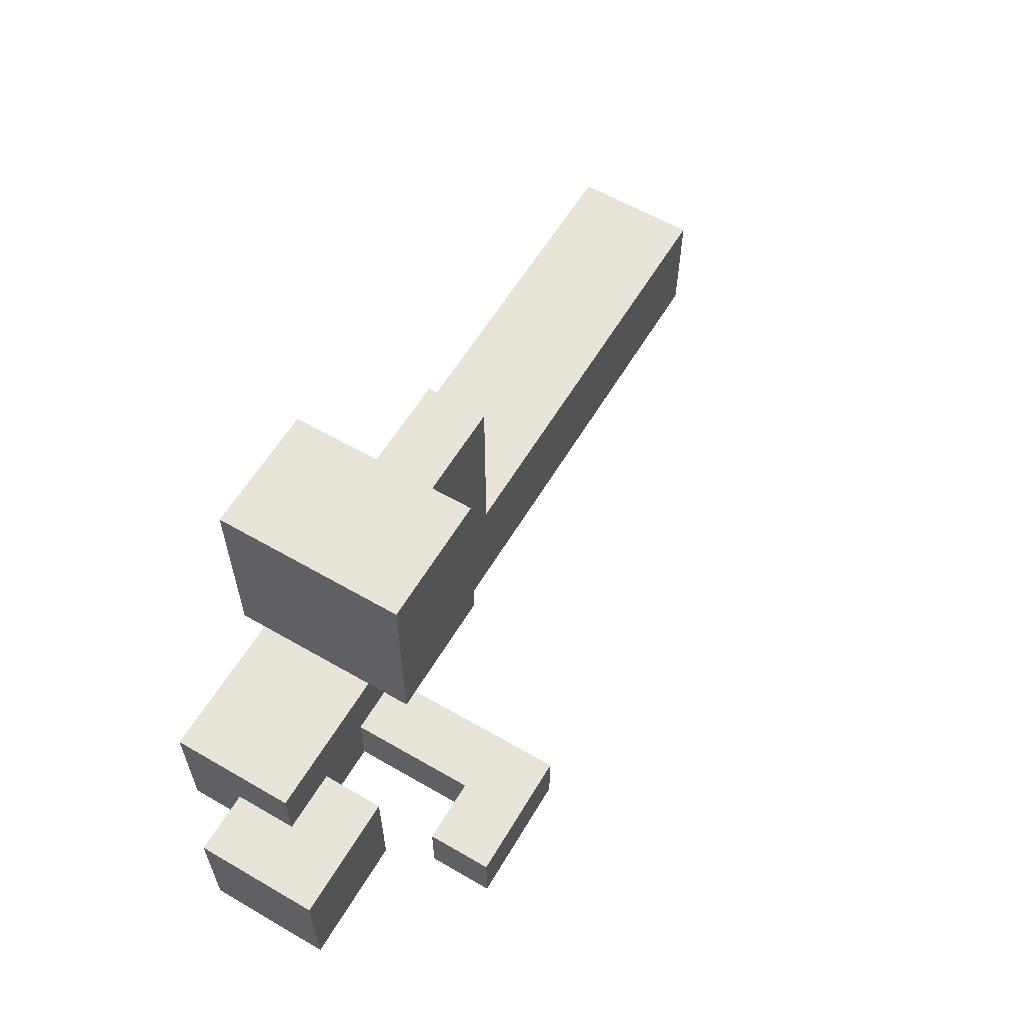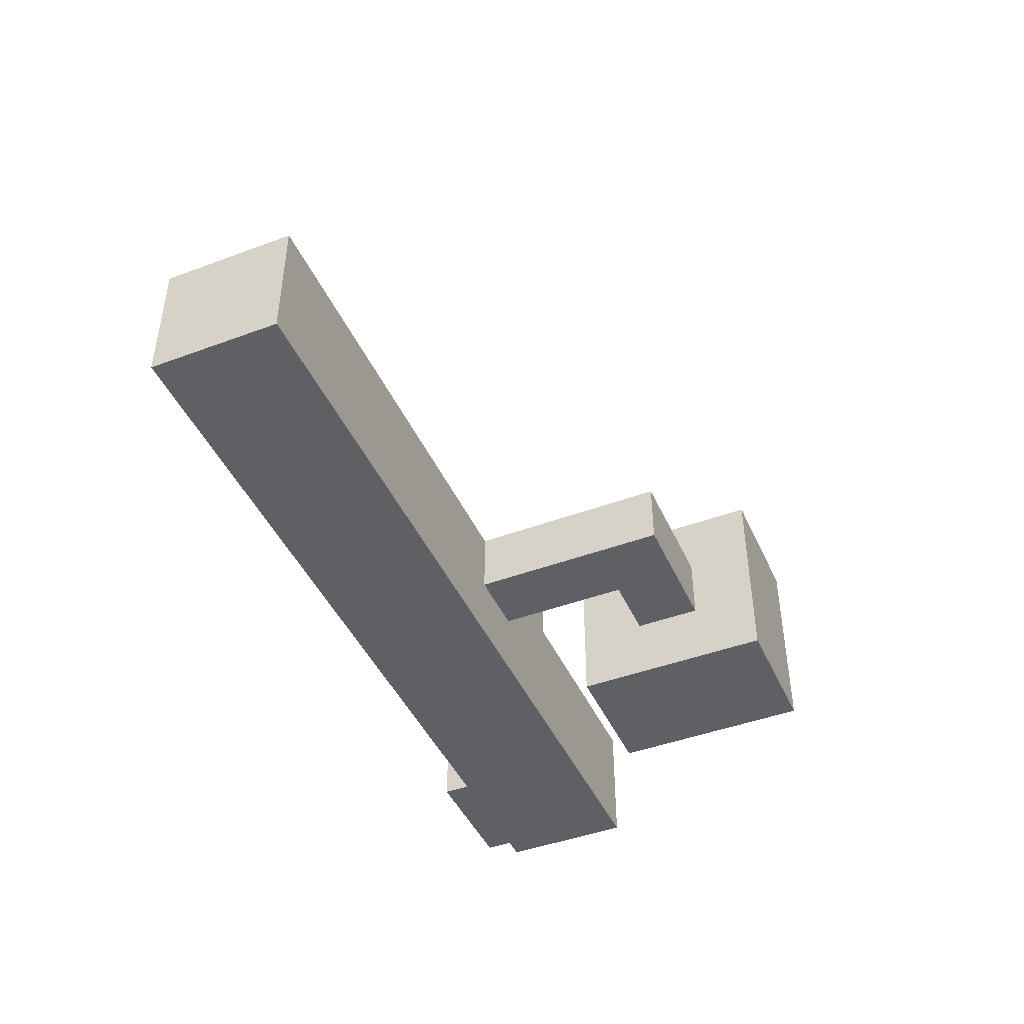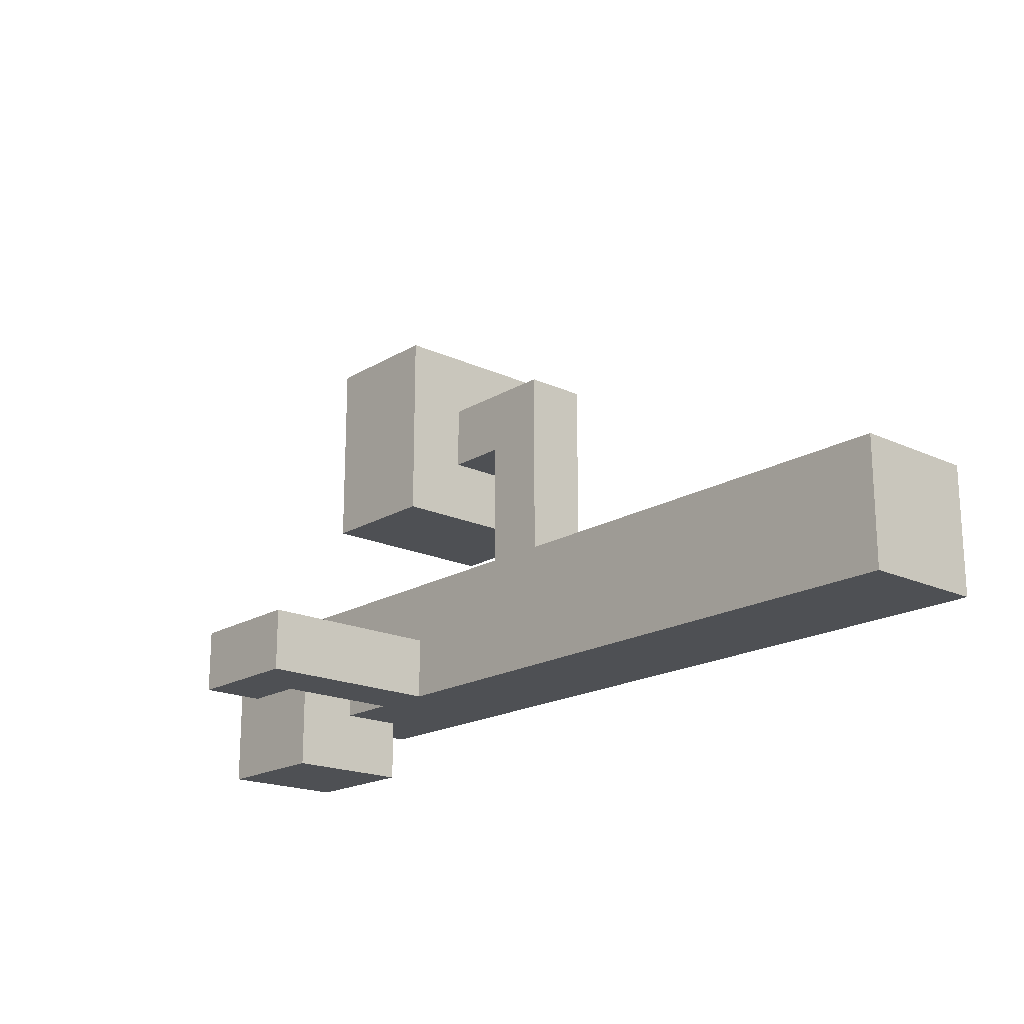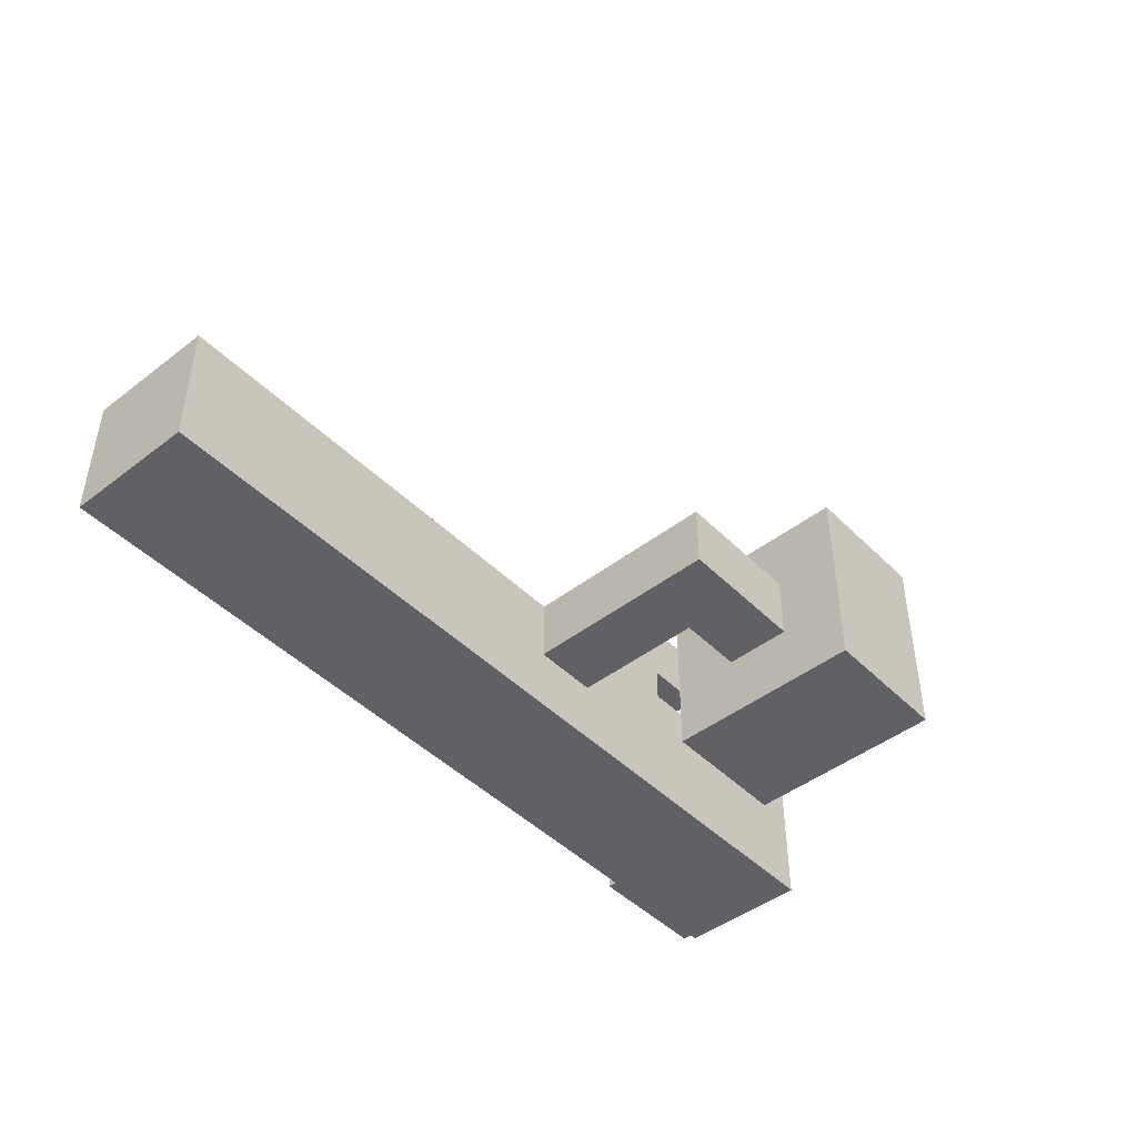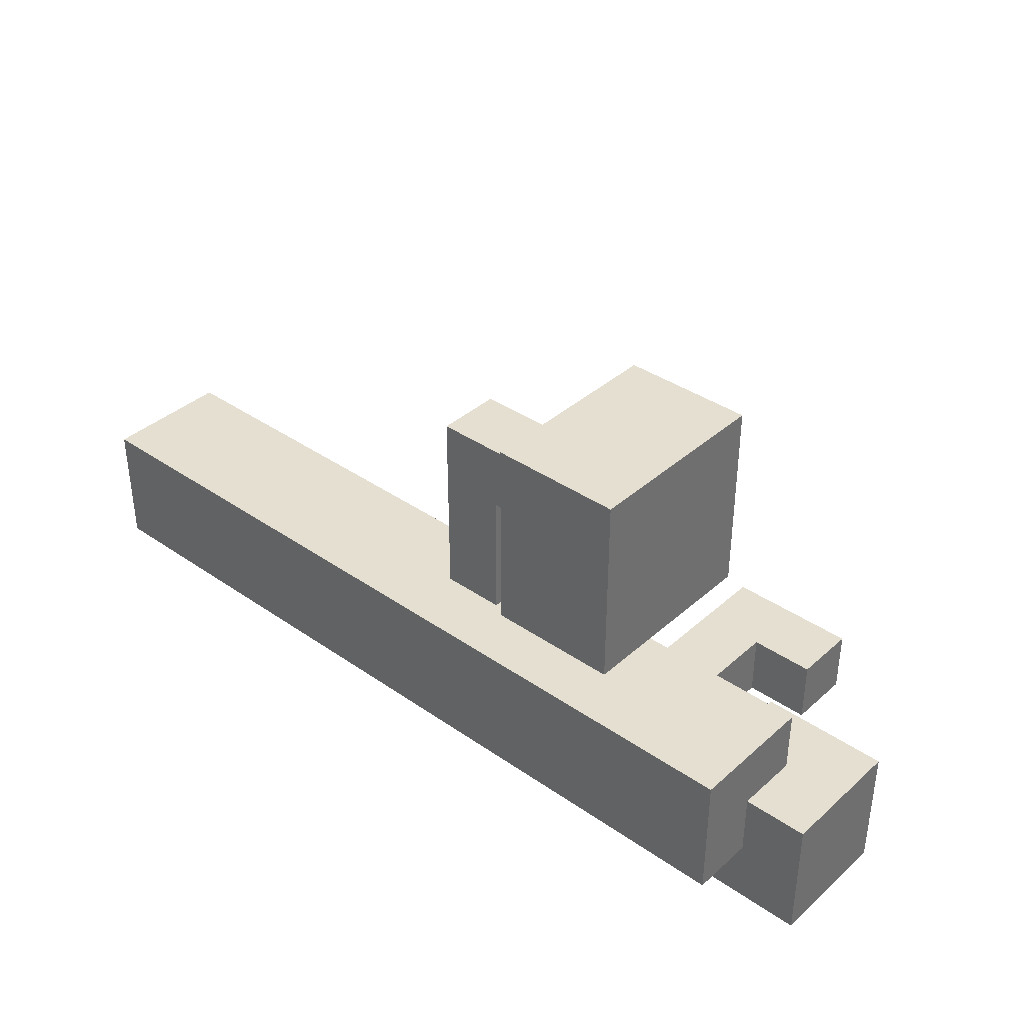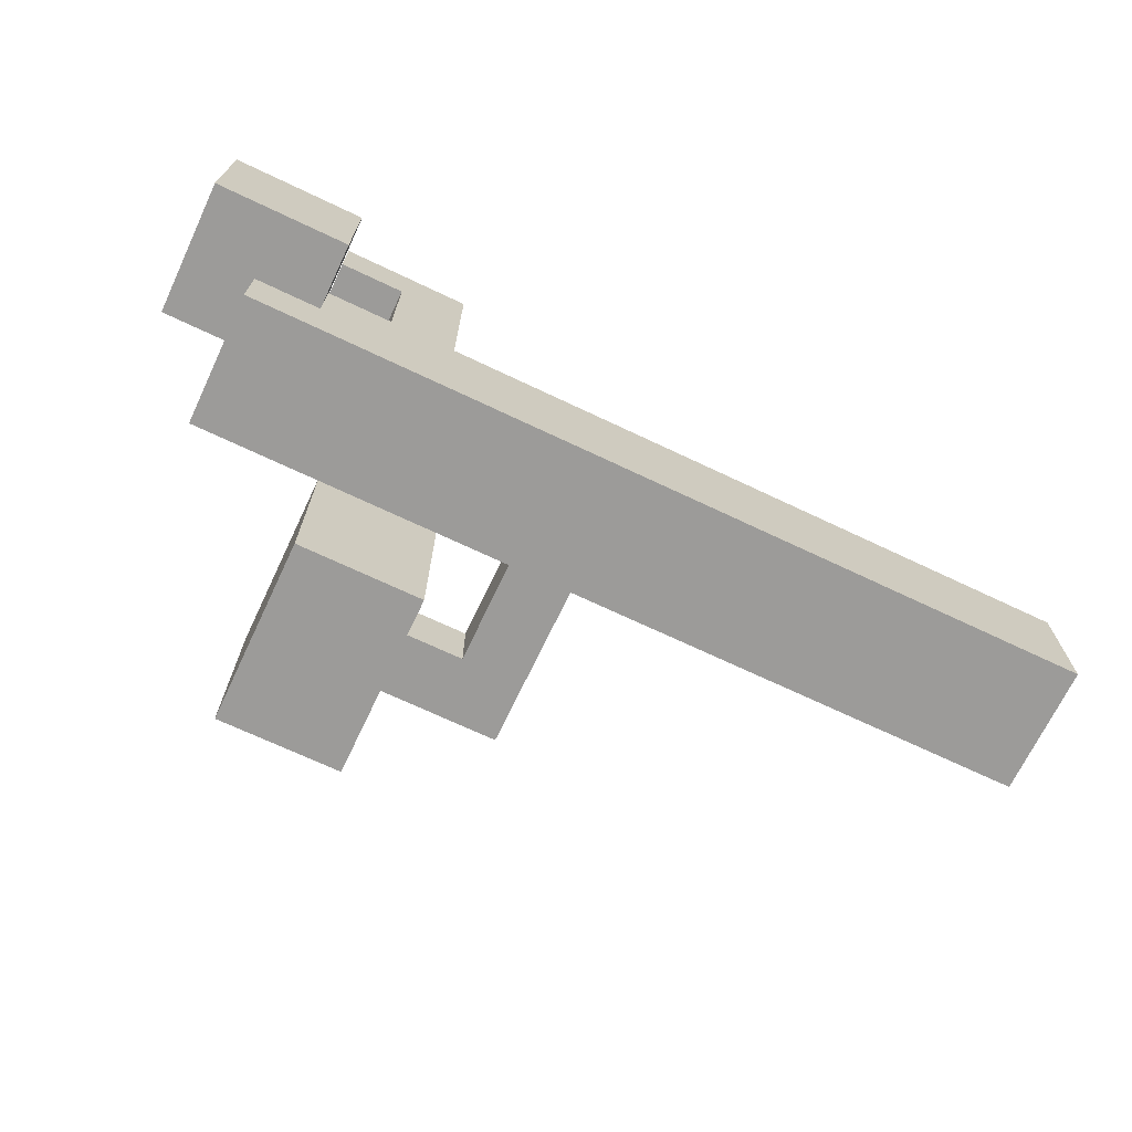
<metadata>
{"format":"obj","ext":"obj","renderer":"f3d","projection":"perspective","resolution":1024,"background":"white","views":[{"elev":59.8,"azim":120.7,"up":"+Z"},{"elev":-44.6,"azim":-66.6,"up":"+Y"},{"elev":-18.7,"azim":-131.4,"up":"+Z"},{"elev":-45.6,"azim":-48.5,"up":"+Y"},{"elev":37.4,"azim":41.6,"up":"+Z"},{"elev":-69.7,"azim":154.6,"up":"+Y"}]}
</metadata>
<code>
o
v 0.5 0.1 -0.2
v 0.7 0.1 -0.2
v 0.5 0.3 -0.2
v 0.7 0.3 -0.2
v -0.7 0 -0.1
v 0.6 0 -0.1
v 0.5 0.1 -0.1
v 0.6 0.1 -0.1
v -0.7 0.2 -0.1
v 0.3 0.2 -0.1
v 0.4 0.2 -0.1
v 0.5 0.2 -0.1
v 0.4 0.4 -0.1
v 0.5 0.4 -0.1
v 0.3 0.5 -0.1
v 0.5 0.5 -0.1
v 0.2 0 0.2
v 0.4 0 0.2
v 0.2 0.3 0.2
v 0.4 0.3 0.2
v 0.1 0.1 0.3
v 0.2 0.1 0.3
v 0.1 0.2 0.3
v 0.2 0.2 0.3
v 0.6 0.1 0
v 0.7 0.1 0
v 0.3 0.2 0
v 0.4 0.2 0
v 0.5 0.2 0
v 0.6 0.2 0
v 0.5 0.3 0
v 0.7 0.3 0
v 0.4 0.4 0
v 0.5 0.4 0
v 0.3 0.5 0
v 0.5 0.5 0
v -0.7 0 0.1
v 0.6 0 0.1
v 0 0.1 0.1
v 0.1 0.1 0.1
v -0.7 0.2 0.1
v 0 0.2 0.1
v 0.1 0.2 0.1
v 0.6 0.2 0.1
v 0 0.1 0.4
v 0.2 0.1 0.4
v 0 0.2 0.4
v 0.2 0.2 0.4
v 0.2 0 0.5
v 0.4 0 0.5
v 0.2 0.3 0.5
v 0.4 0.3 0.5
v -0.7 0 -0.1
v -0.7 0.2 -0.1
v -0.7 0 0.1
v -0.7 0.2 0.1
v 0 0.1 0.1
v 0 0.2 0.1
v 0 0.1 0.4
v 0 0.2 0.4
v 0.2 0 0.2
v 0.2 0.3 0.2
v 0.2 0.1 0.3
v 0.2 0.2 0.3
v 0.2 0.1 0.4
v 0.2 0.2 0.4
v 0.2 0 0.5
v 0.2 0.3 0.5
v 0.3 0.2 -0.1
v 0.3 0.5 -0.1
v 0.3 0.2 0
v 0.3 0.5 0
v 0.5 0.1 -0.2
v 0.5 0.3 -0.2
v 0.5 0.1 -0.1
v 0.5 0.2 -0.1
v 0.5 0.2 0
v 0.5 0.3 0
v 0.1 0.1 0.1
v 0.1 0.2 0.1
v 0.1 0.1 0.3
v 0.1 0.2 0.3
v 0.4 0.2 -0.1
v 0.4 0.4 -0.1
v 0.4 0.2 0
v 0.4 0.4 0
v 0.4 0 0.2
v 0.4 0.3 0.2
v 0.4 0 0.5
v 0.4 0.3 0.5
v 0.5 0.4 -0.1
v 0.5 0.5 -0.1
v 0.5 0.4 0
v 0.5 0.5 0
v 0.6 0 -0.1
v 0.6 0.1 -0.1
v 0.6 0.1 0
v 0.6 0.2 0
v 0.6 0 0.1
v 0.6 0.2 0.1
v 0.7 0.1 -0.2
v 0.7 0.3 -0.2
v 0.7 0.1 0
v 0.7 0.3 0
v -0.7 0 -0.1
v -0.7 0 0.1
v 0.2 0 0.2
v 0.2 0 0.5
v 0.4 0 0.2
v 0.4 0 0.5
v 0.6 0 -0.1
v 0.6 0 0.1
v 0 0.1 0.1
v 0 0.1 0.4
v 0.1 0.1 0.1
v 0.1 0.1 0.3
v 0.2 0.1 0.3
v 0.2 0.1 0.4
v 0.5 0.1 -0.2
v 0.5 0.1 -0.1
v 0.6 0.1 -0.1
v 0.6 0.1 0
v 0.7 0.1 -0.2
v 0.7 0.1 0
v 0.4 0.4 -0.1
v 0.4 0.4 0
v 0.5 0.4 -0.1
v 0.5 0.4 0
v -0.7 0.2 -0.1
v -0.7 0.2 0.1
v 0 0.2 0.1
v 0 0.2 0.4
v 0.1 0.2 0.1
v 0.1 0.2 0.3
v 0.2 0.2 0.3
v 0.2 0.2 0.4
v 0.3 0.2 -0.1
v 0.3 0.2 0
v 0.4 0.2 -0.1
v 0.4 0.2 0
v 0.5 0.2 -0.1
v 0.5 0.2 0
v 0.6 0.2 0
v 0.6 0.2 0.1
v 0.2 0.3 0.2
v 0.2 0.3 0.5
v 0.4 0.3 0.2
v 0.4 0.3 0.5
v 0.5 0.3 -0.2
v 0.5 0.3 0
v 0.7 0.3 -0.2
v 0.7 0.3 0
v 0.3 0.5 -0.1
v 0.3 0.5 0
v 0.5 0.5 -0.1
v 0.5 0.5 0
f 3 2 1
f 4 2 3
f 7 6 5
f 8 6 7
f 9 7 5
f 10 7 9
f 11 7 10
f 12 7 11
f 13 11 10
f 15 13 10
f 15 14 13
f 16 14 15
f 19 18 17
f 20 18 19
f 23 22 21
f 24 22 23
f 25 26 30
f 29 30 31
f 30 26 32
f 31 30 32
f 27 28 33
f 27 33 35
f 33 34 35
f 35 34 36
f 37 38 39
f 39 38 40
f 37 39 41
f 41 39 42
f 40 38 43
f 43 38 44
f 45 46 47
f 47 46 48
f 49 50 51
f 51 50 52
f 55 54 53
f 56 54 55
f 59 58 57
f 60 58 59
f 63 62 61
f 64 62 63
f 65 63 61
f 66 62 64
f 67 65 61
f 67 66 65
f 68 62 66
f 68 66 67
f 71 70 69
f 72 70 71
f 75 74 73
f 76 74 75
f 77 74 76
f 78 74 77
f 79 80 81
f 81 80 82
f 83 84 85
f 85 84 86
f 87 88 89
f 89 88 90
f 91 92 93
f 93 92 94
f 95 96 97
f 95 97 99
f 97 98 99
f 99 98 100
f 101 102 103
f 103 102 104
f 109 108 107
f 110 108 109
f 111 106 105
f 112 106 111
f 115 114 113
f 116 114 115
f 117 114 116
f 118 114 117
f 121 120 119
f 123 121 119
f 123 122 121
f 124 122 123
f 127 126 125
f 128 126 127
f 129 130 131
f 129 131 133
f 131 132 133
f 133 132 134
f 134 132 135
f 135 132 136
f 129 133 137
f 137 133 138
f 138 133 140
f 139 140 141
f 140 133 142
f 141 140 142
f 142 133 143
f 143 133 144
f 145 146 147
f 147 146 148
f 149 150 151
f 151 150 152
f 153 154 155
f 155 154 156

</code>
